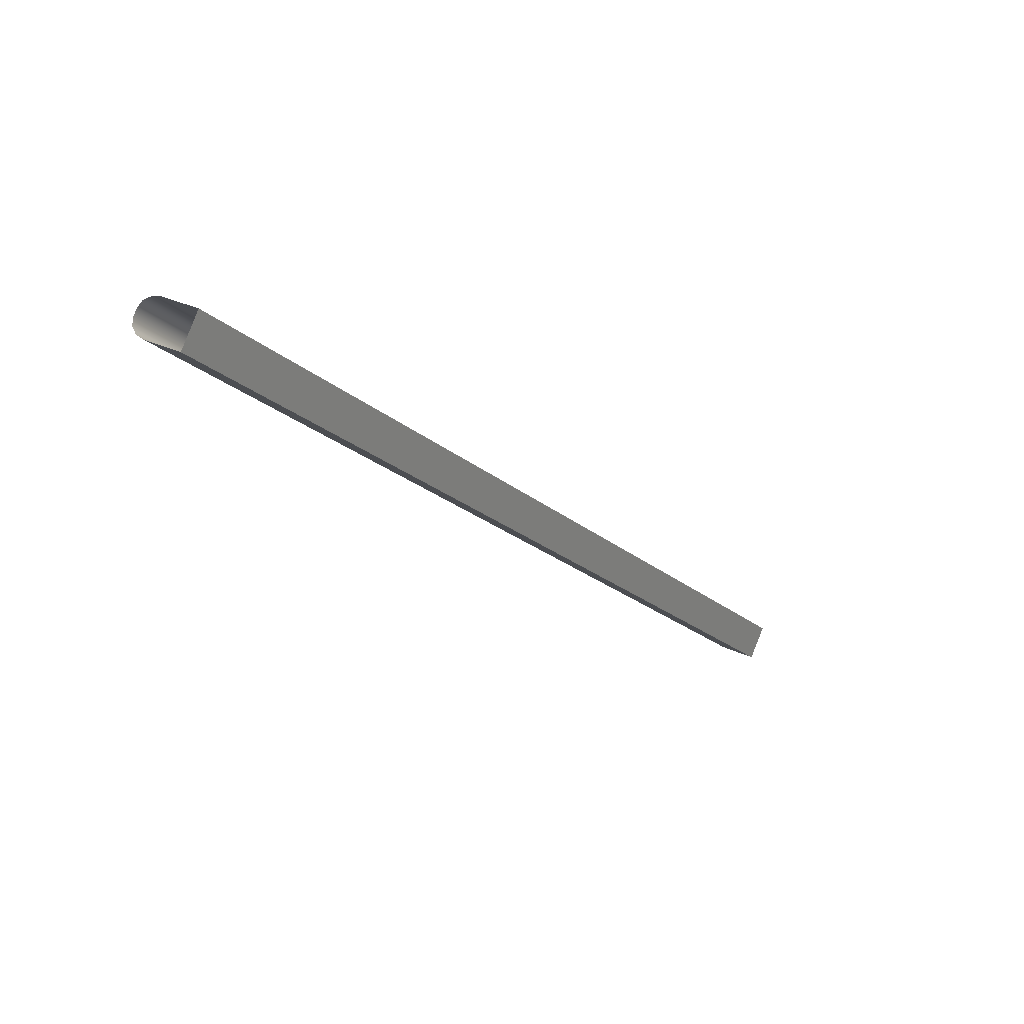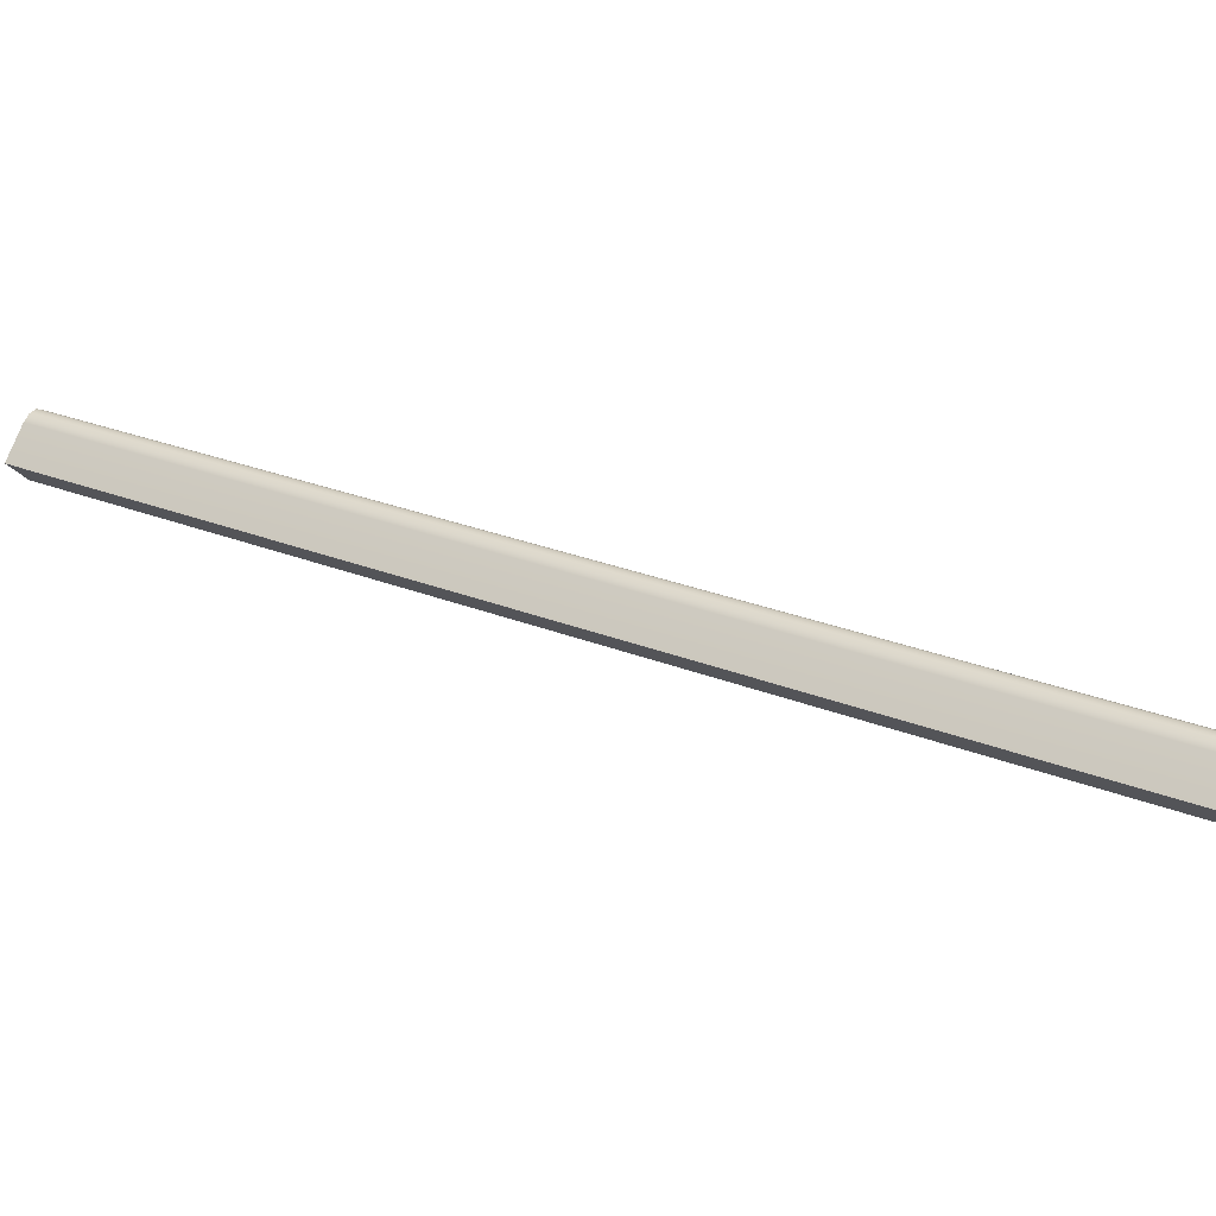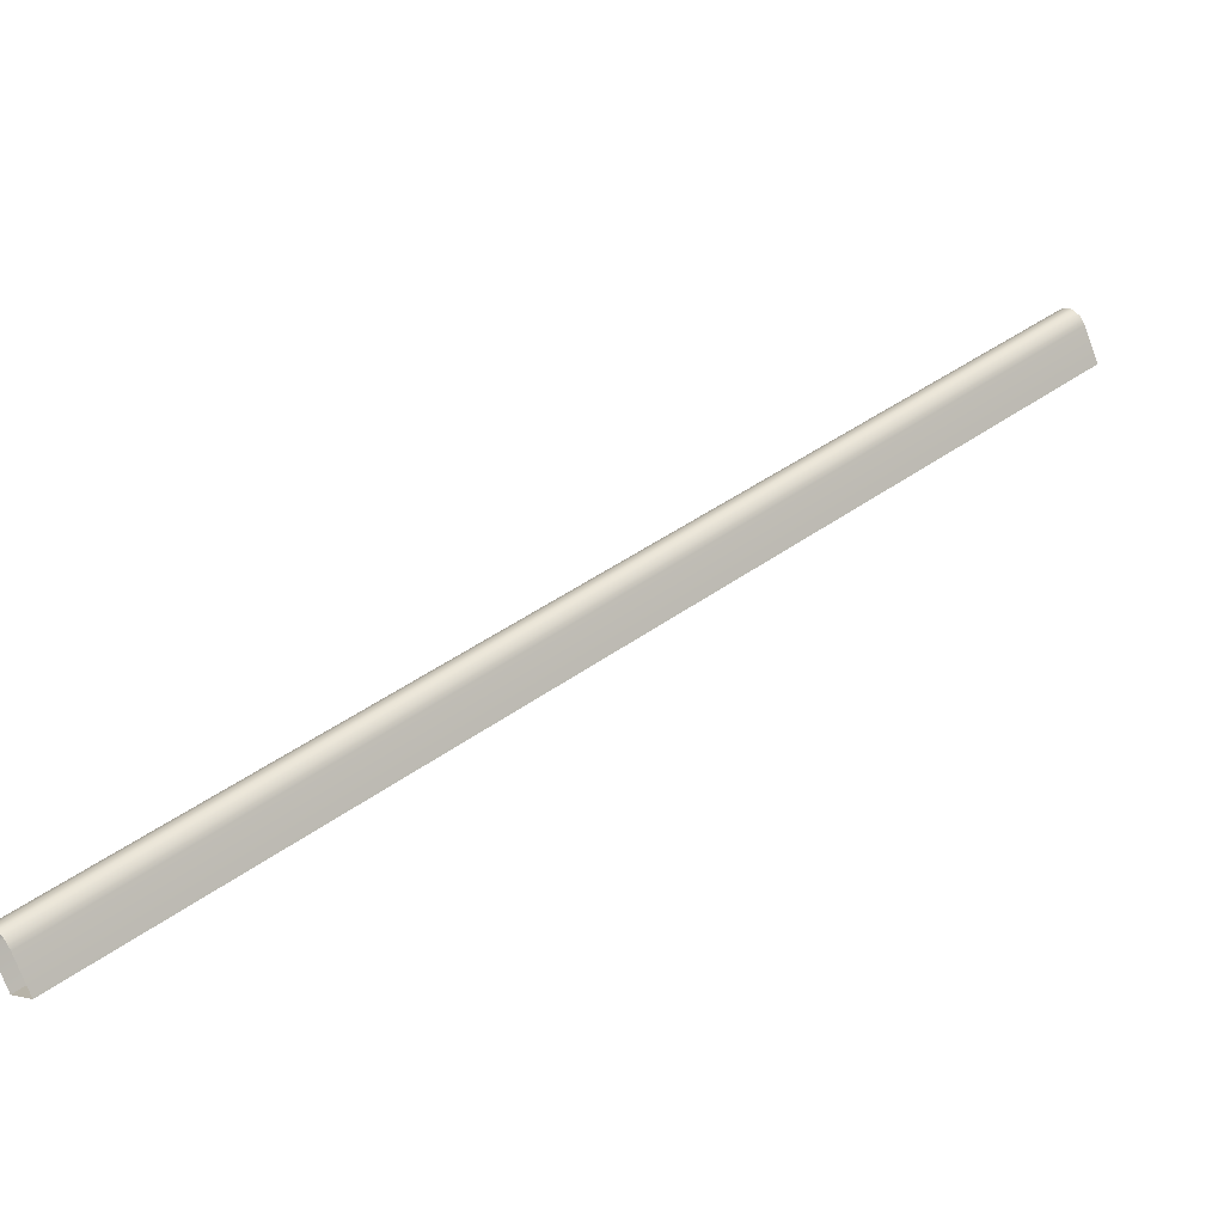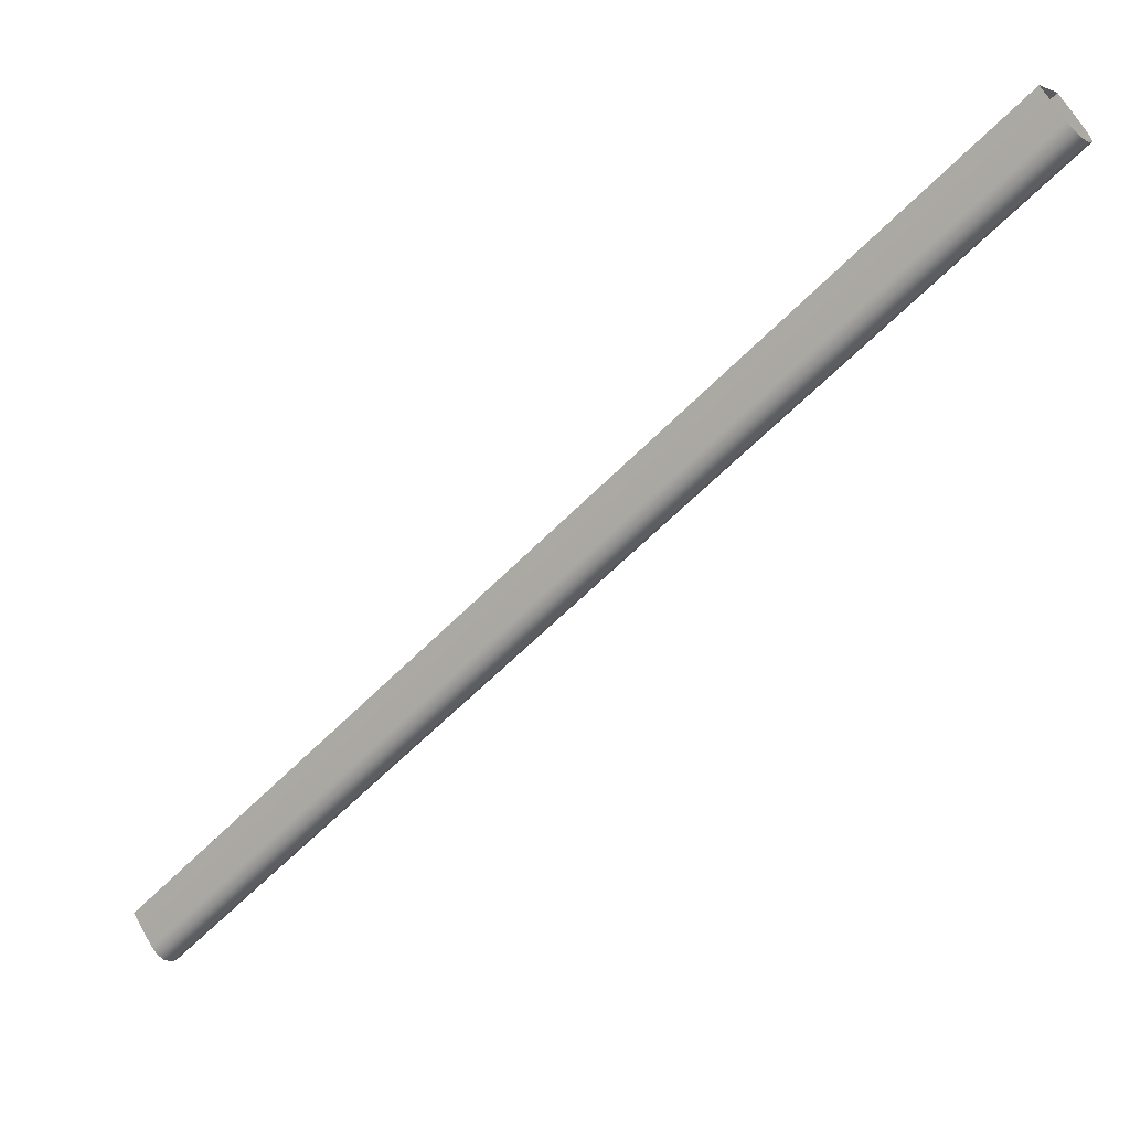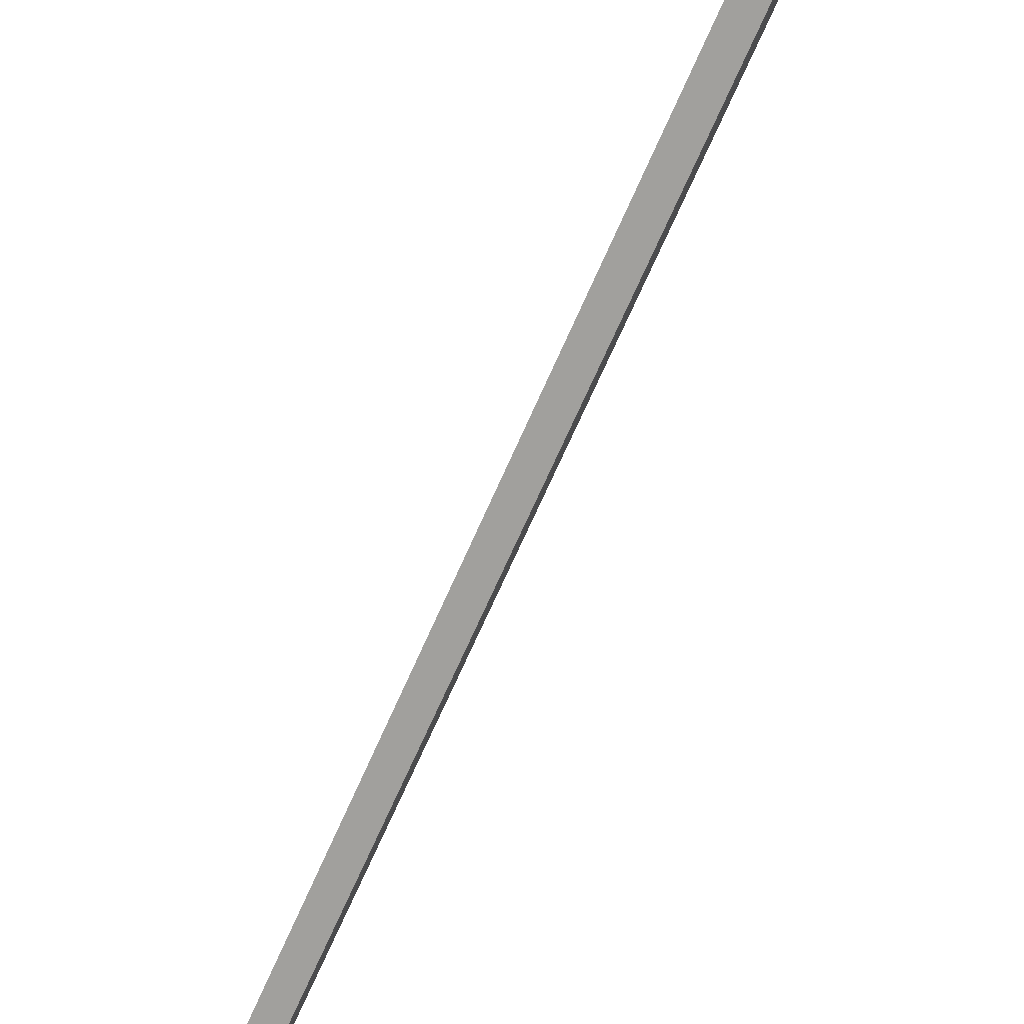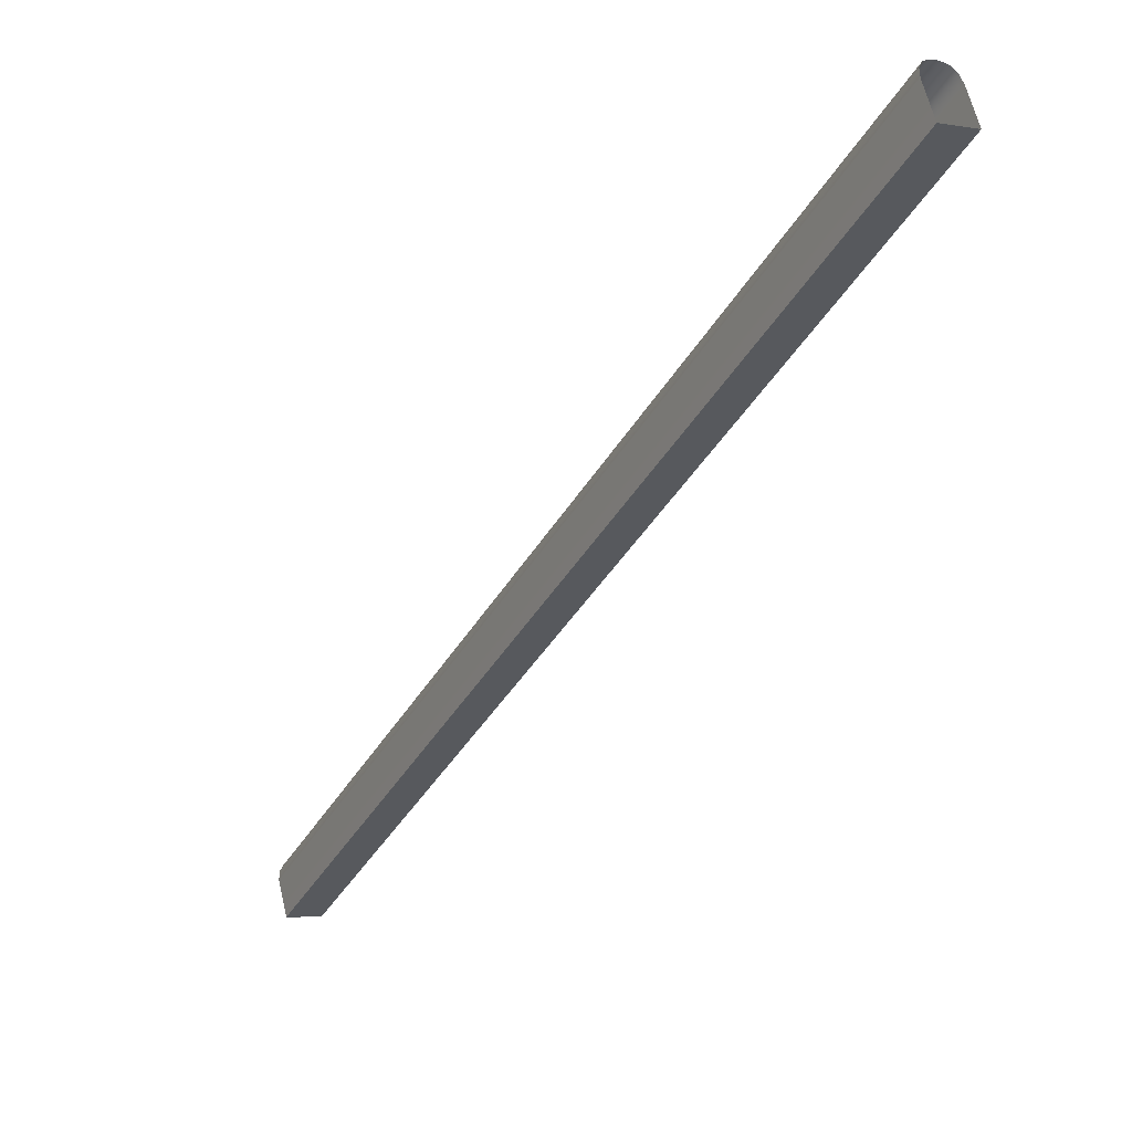
<metadata>
{"format":"obj","ext":"obj","renderer":"f3d","projection":"perspective","resolution":1024,"background":"white","views":[{"elev":29.2,"azim":170.5,"up":"+Y"},{"elev":-52.3,"azim":57.7,"up":"+Z"},{"elev":-75.3,"azim":65.3,"up":"+Y"},{"elev":66.1,"azim":15.0,"up":"+Y"},{"elev":-33.1,"azim":-69.6,"up":"+Z"},{"elev":-72.9,"azim":108.2,"up":"+Z"}]}
</metadata>
<code>
g ENV_S06_Scaffolding_Diagonal_MO3
v 18.24 -30.19 31.89
v 32.8 -14.07 18.65
v 32.22 -14.07 18.06
v 18.83 -30.19 32.48
v 18.95 -30.16 32.64
v 32.92 -14.04 18.81
v 19 -30.07 32.79
v 32.98 -13.95 18.96
v 18.97 -29.95 32.9
v 32.94 -13.83 19.07
v 32.87 -13.7 19.14
v 18.9 -29.83 32.97
v 18.79 -29.71 33
v 32.76 -13.58 19.17
v 18.64 -29.62 32.95
v 32.61 -13.49 19.12
v 18.48 -29.59 32.83
v 32.45 -13.46 19
v 17.89 -29.59 32.24
v 31.87 -13.46 18.41
v 18.24 -30.19 31.89
v 32.22 -14.07 18.06
v 31.87 -13.46 18.41
v 17.89 -29.59 32.24
g ENV_S06_Scaffolding_Diagonal_MO3_0
f 3 2 1
f 2 4 1
f 4 2 5
f 2 6 5
f 5 6 7
f 6 8 7
f 7 8 9
f 8 10 9
f 10 11 9
f 11 12 9
f 12 11 13
f 11 14 13
f 13 14 15
f 14 16 15
f 15 16 17
f 16 18 17
f 17 18 19
f 18 20 19
f 23 22 21
f 24 23 21

</code>
